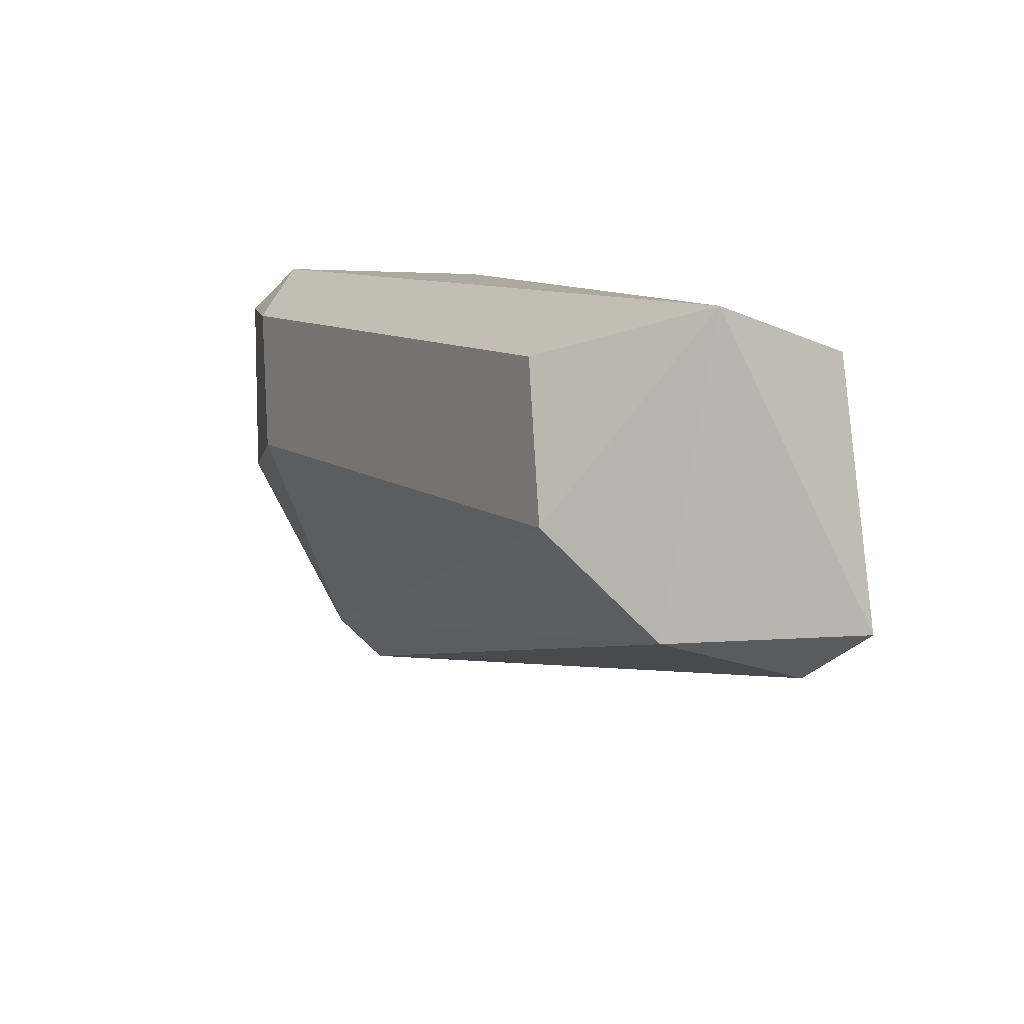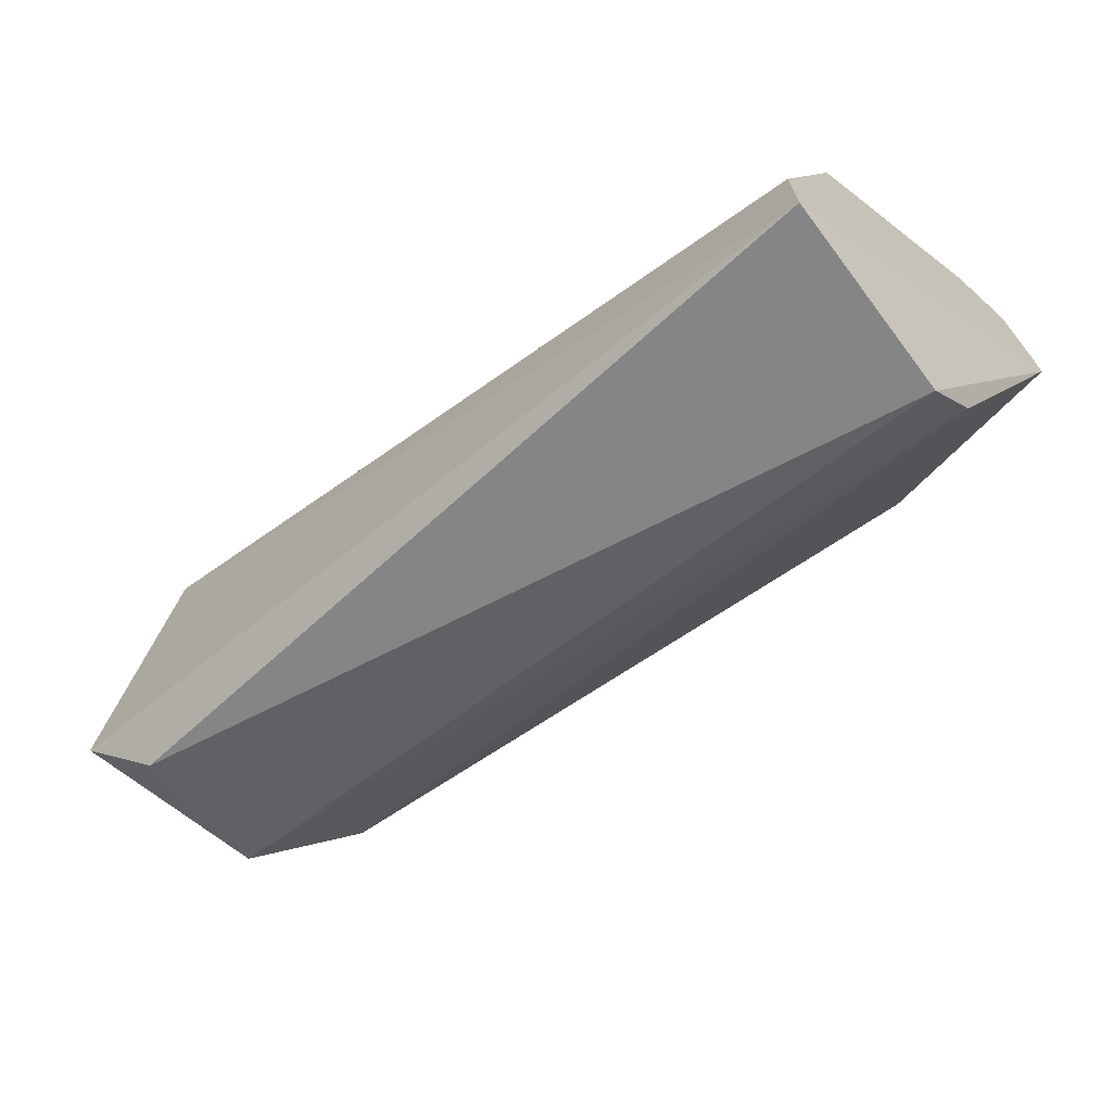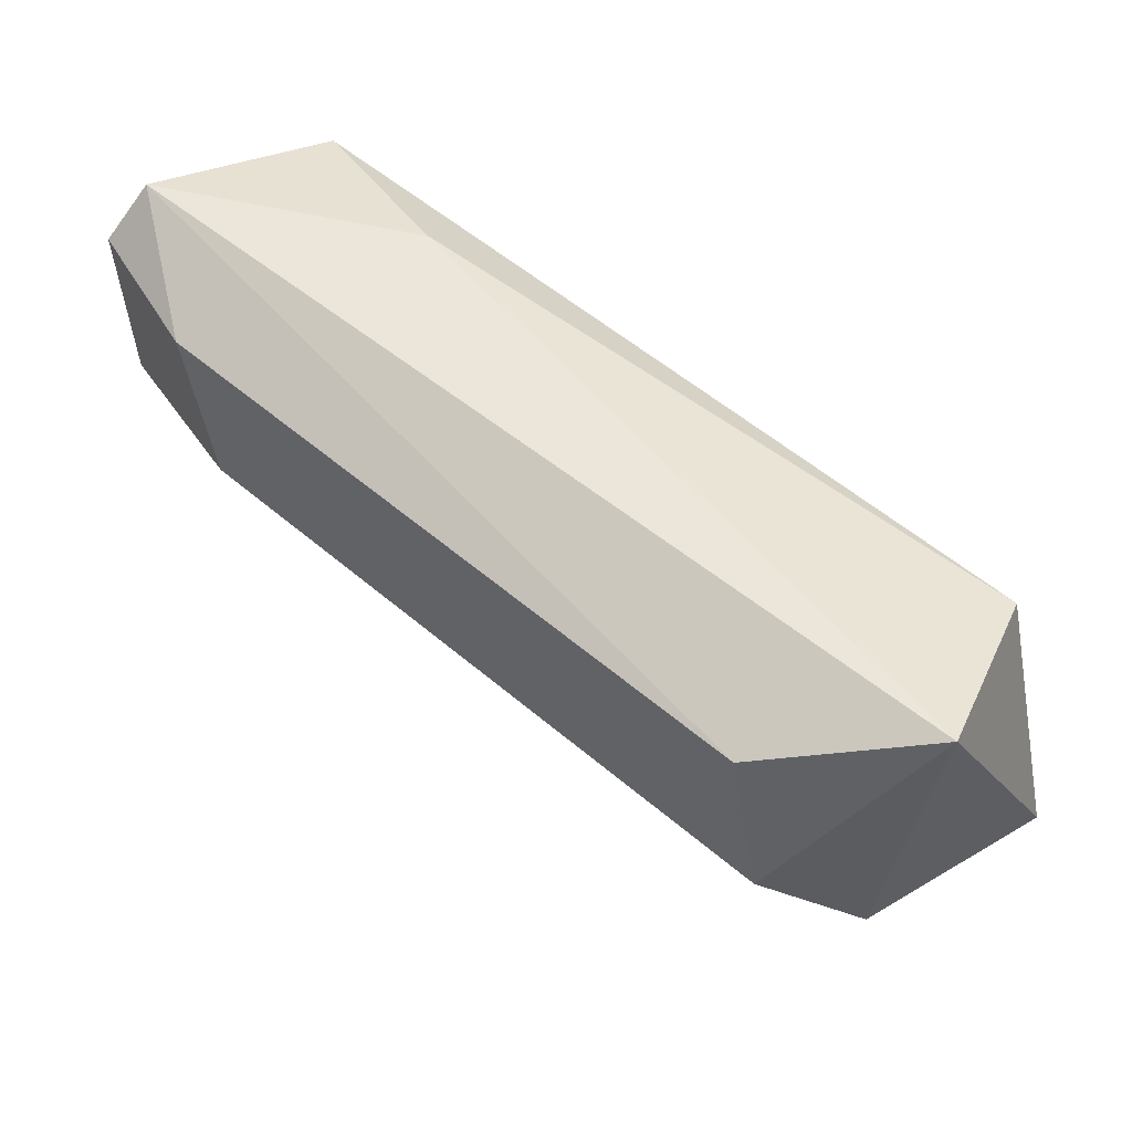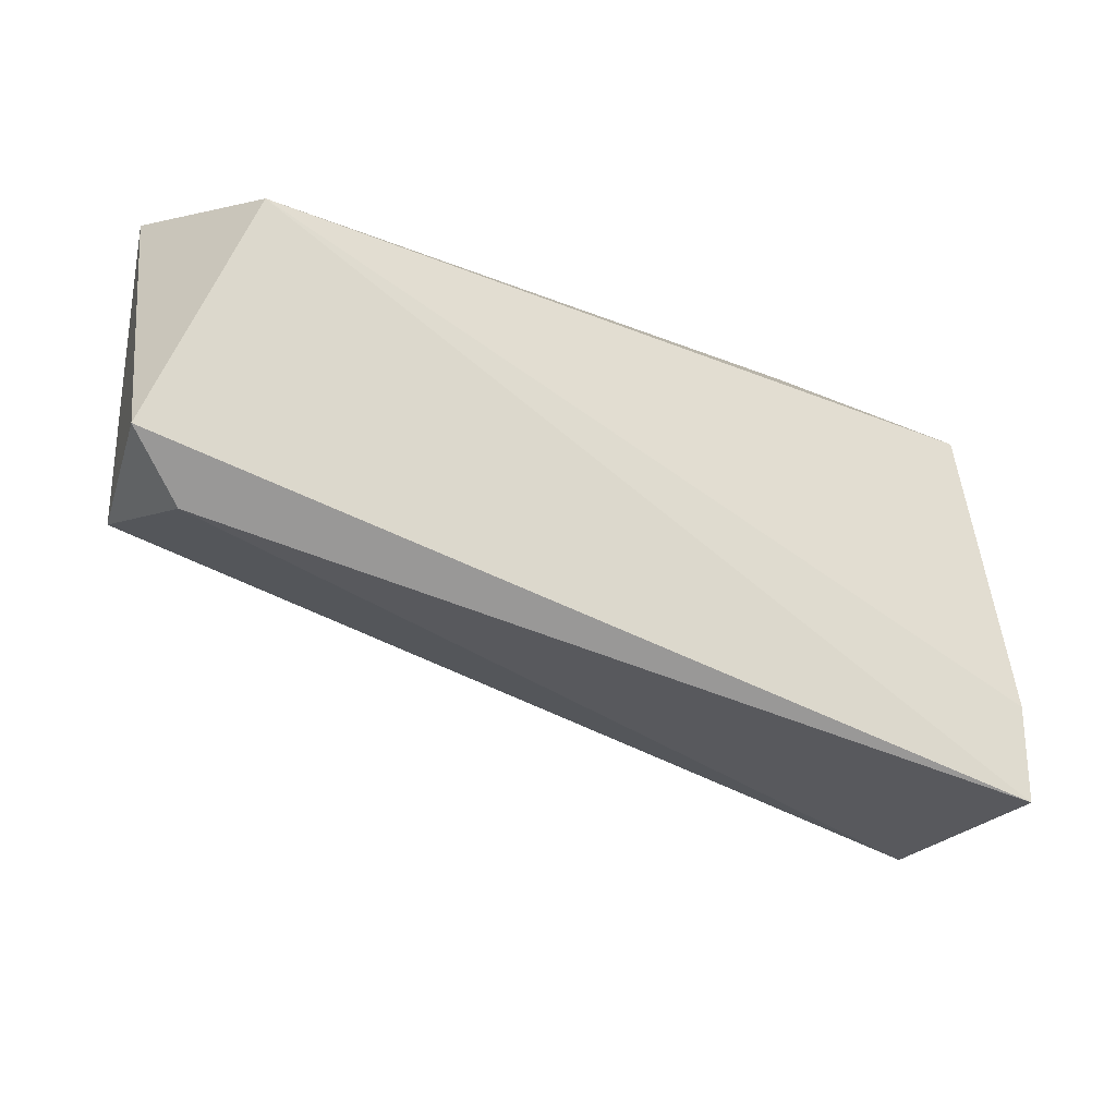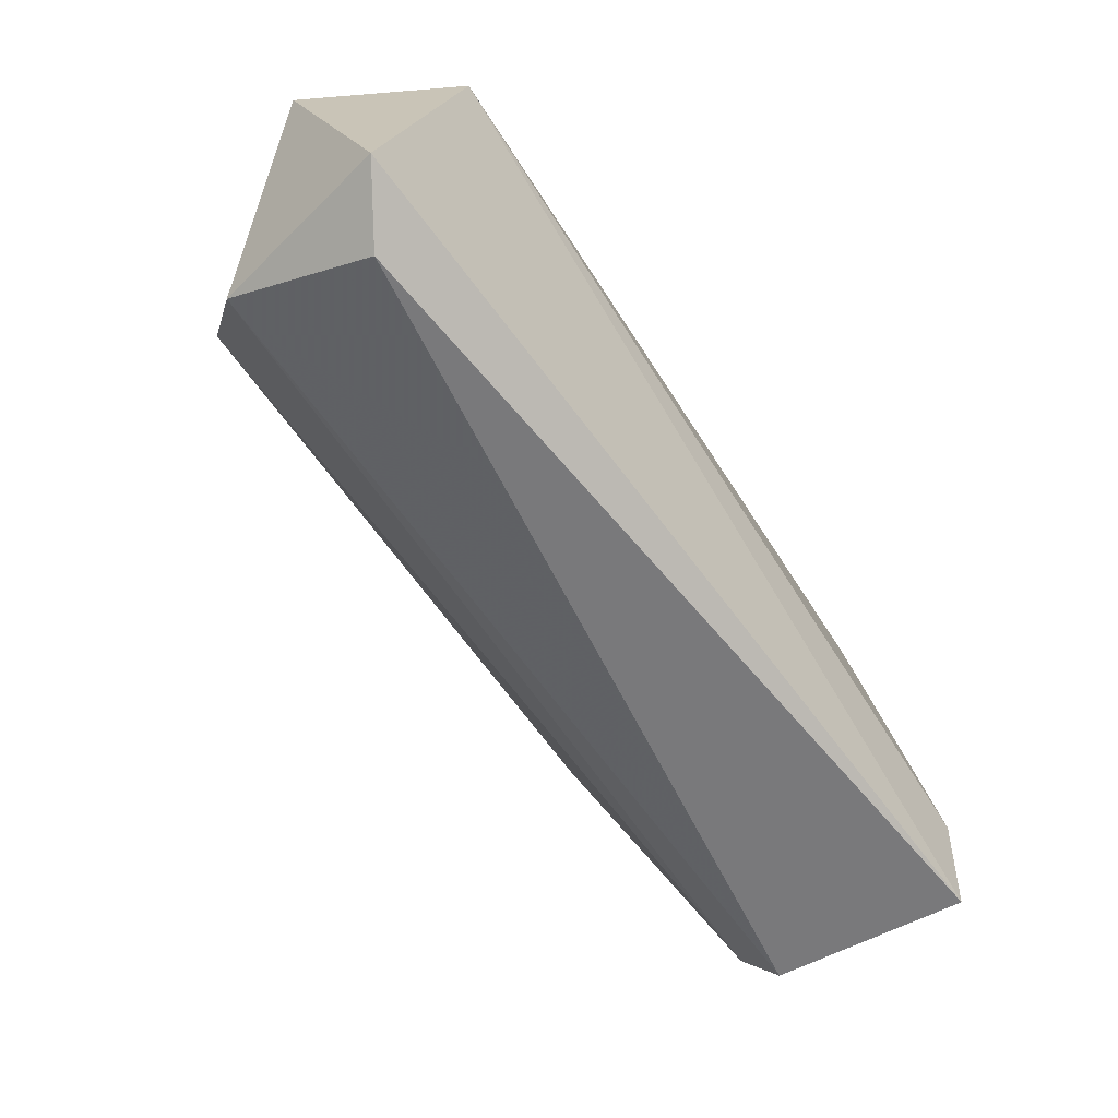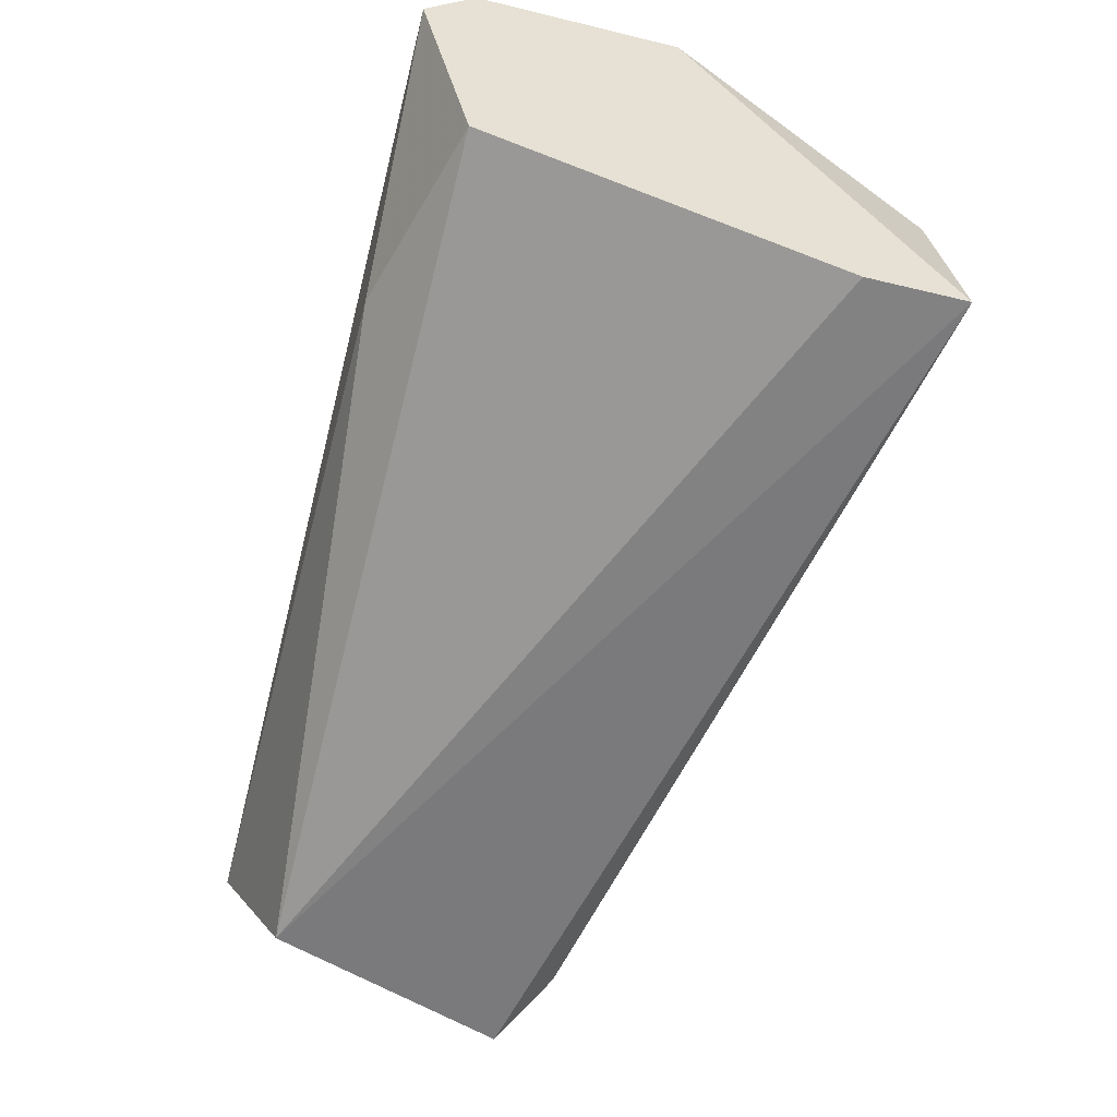
<metadata>
{"format":"obj","ext":"obj","renderer":"f3d","projection":"perspective","resolution":1024,"background":"white","views":[{"elev":9.1,"azim":-100.6,"up":"+Z"},{"elev":-69.0,"azim":51.2,"up":"+Z"},{"elev":57.4,"azim":-121.6,"up":"+Z"},{"elev":-25.9,"azim":-16.2,"up":"+Z"},{"elev":-50.2,"azim":-42.9,"up":"+Z"},{"elev":-50.3,"azim":75.1,"up":"+Y"}]}
</metadata>
<code>
v 0.006606 -0.08025 0.01498
v 0.03366 -0.06593 0.02452
v 0.03366 -0.06752 0.02612
v 0.03366 -0.07707 0.01021
v 0.008199 -0.08184 0.02452
v 0.006606 -0.0723 0.01975
v 0.03207 -0.07071 0.01021
v 0.03366 -0.07389 0.02452
v 0.005014 -0.07707 0.02612
v 0.02729 -0.06593 0.01975
v 0.008199 -0.0723 0.02452
v 0.005014 -0.08184 0.01657
v 0.005014 -0.07548 0.01657
v 0.02729 -0.07389 0.02612
v 0.03366 -0.06593 0.01816
v 0.03366 -0.07707 0.01339
v 0.02888 -0.06593 0.02452
v 0.03207 -0.06912 0.0118
f 10 15 18
f 2 3 4
f 4 1 7
f 4 3 8
f 9 3 11
f 6 9 11
f 1 4 12
f 4 5 12
f 5 9 12
f 12 9 13
f 7 1 13
f 9 6 13
f 1 12 13
f 8 3 14
f 5 8 14
f 9 5 14
f 3 9 14
f 2 4 15
f 4 7 15
f 10 2 15
f 5 4 16
f 4 8 16
f 8 5 16
f 3 2 17
f 2 10 17
f 10 6 17
f 11 3 17
f 6 11 17
f 6 10 18
f 7 13 18
f 13 6 18
f 15 7 18

</code>
